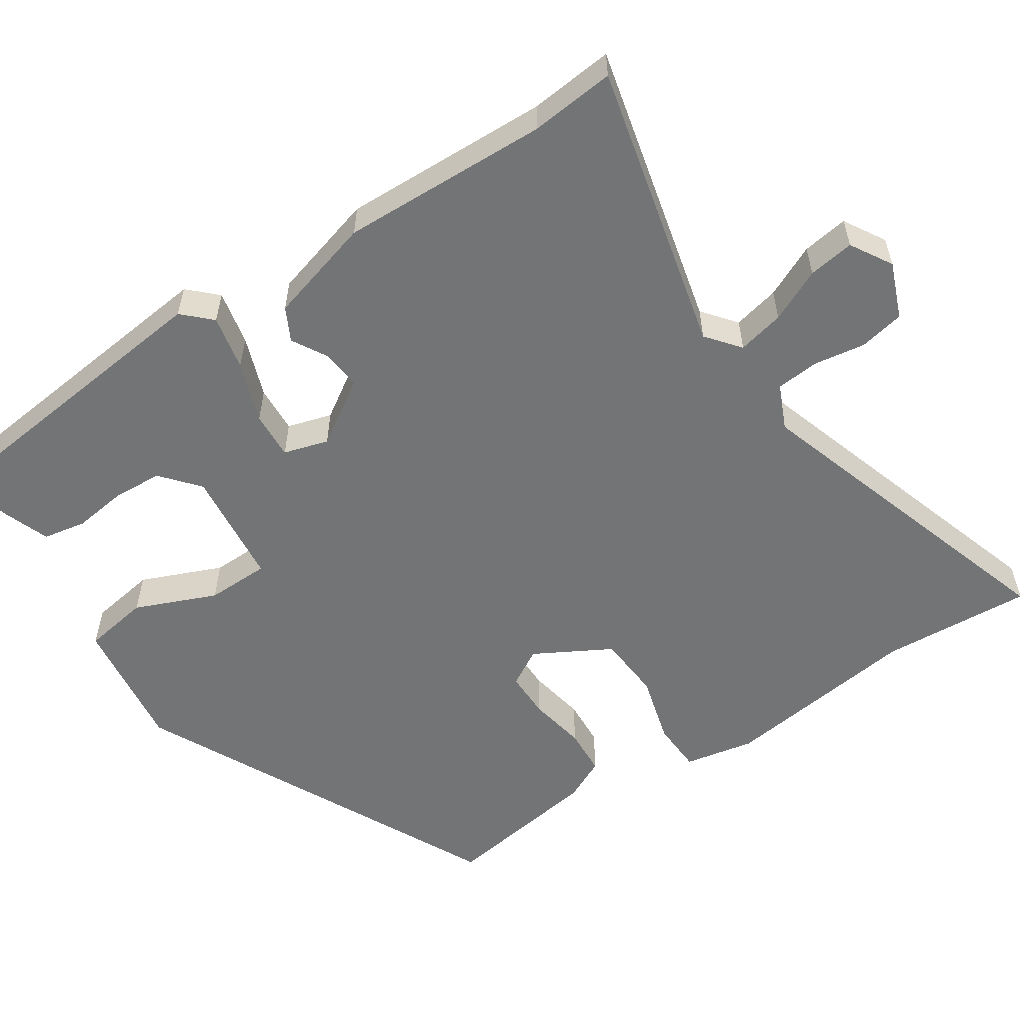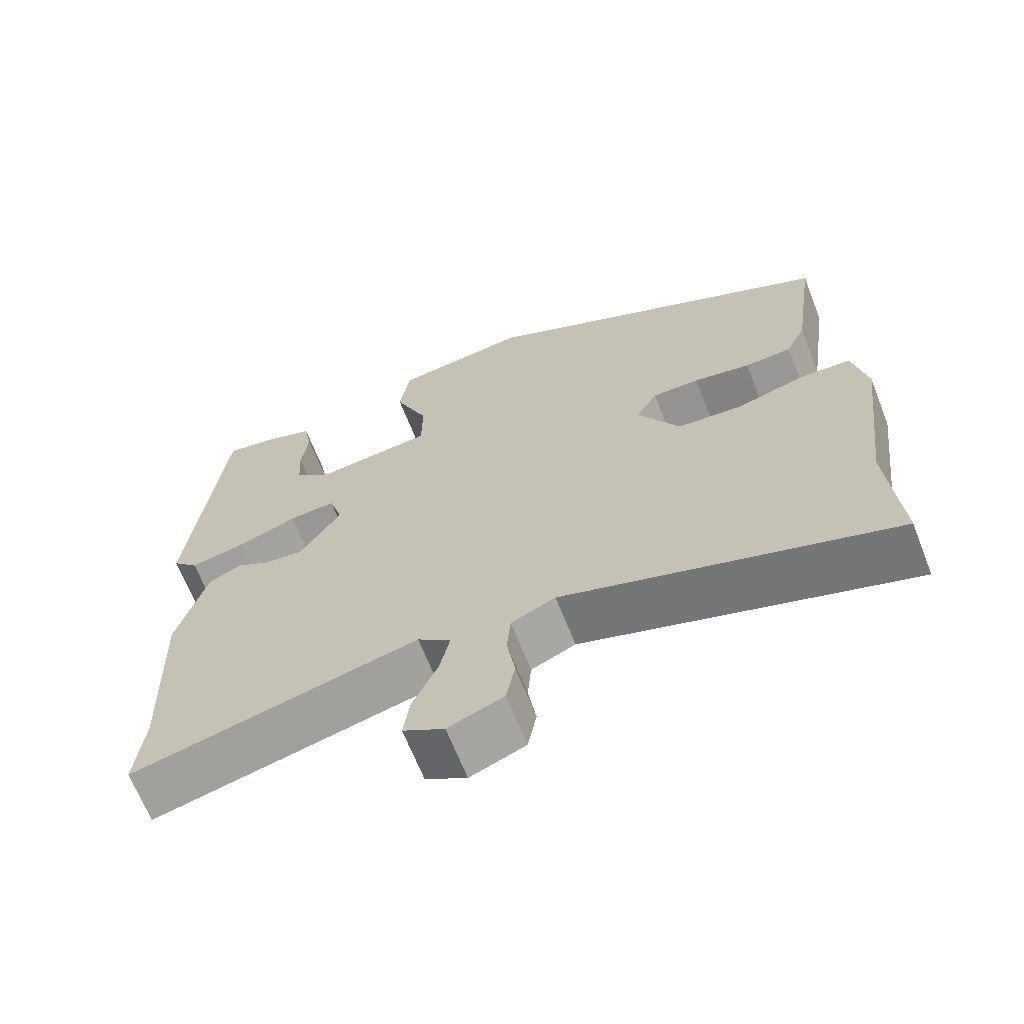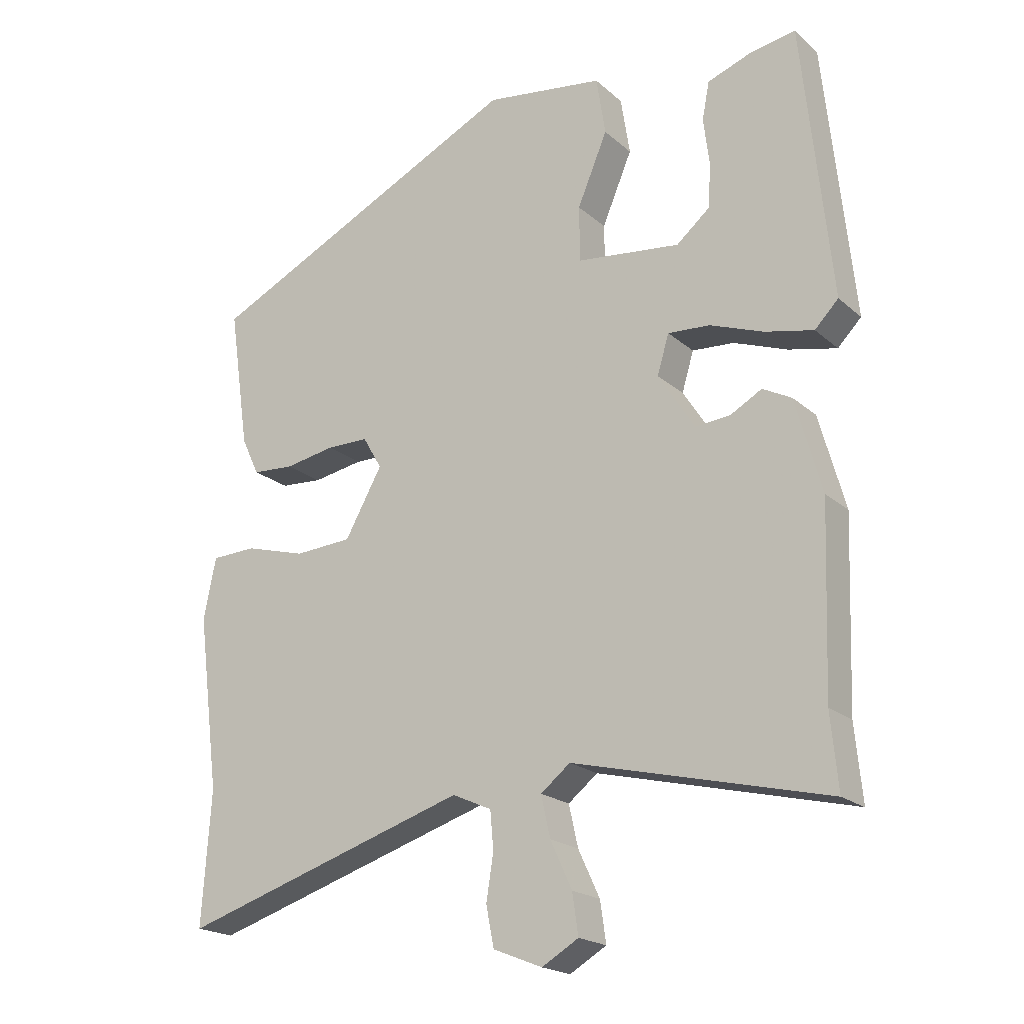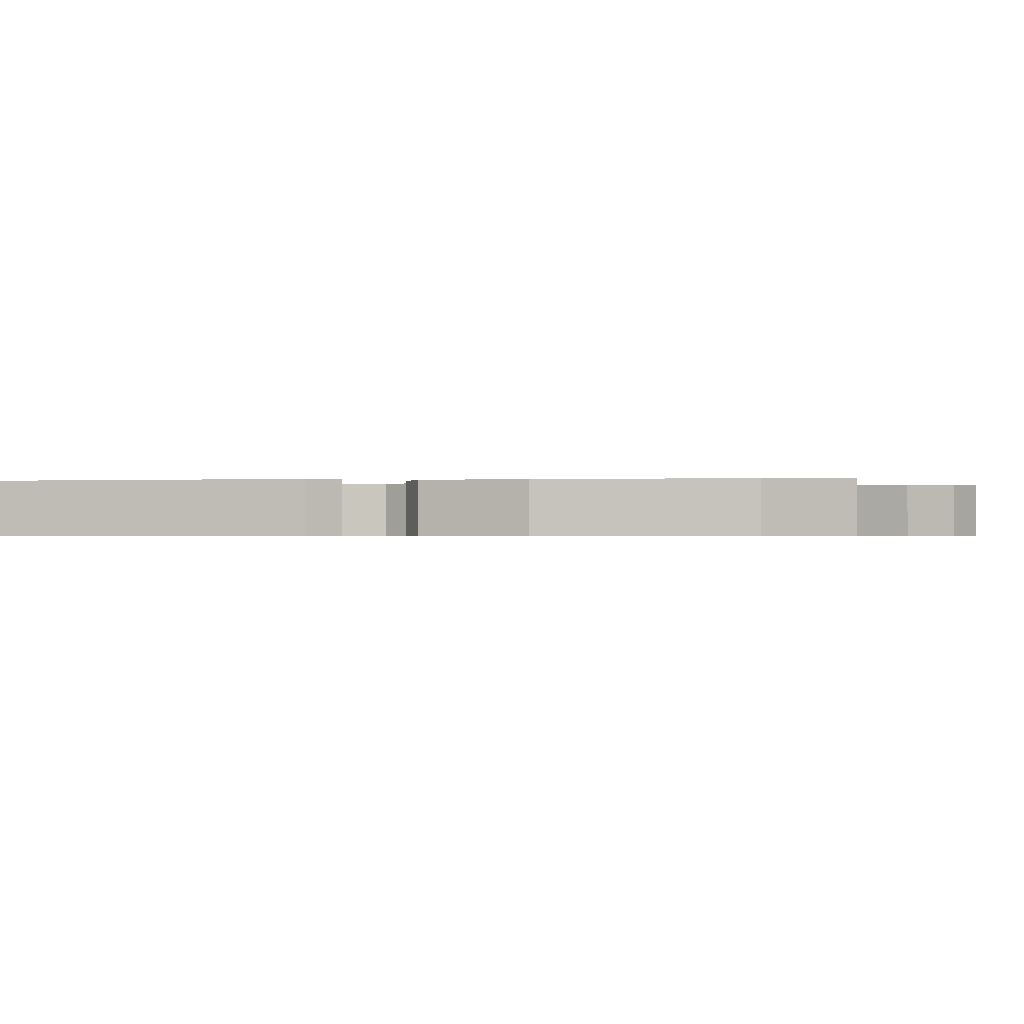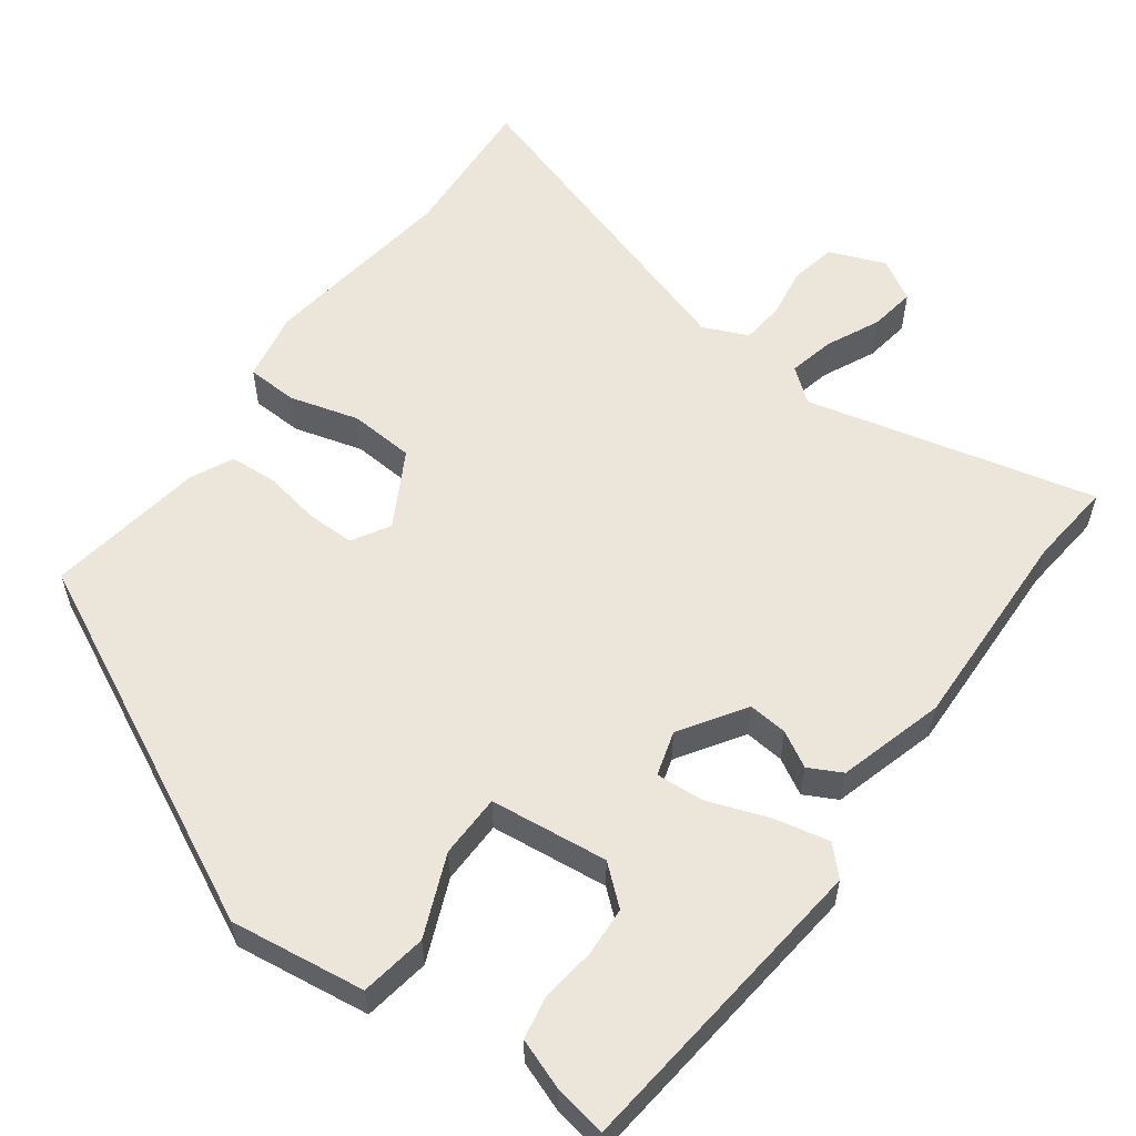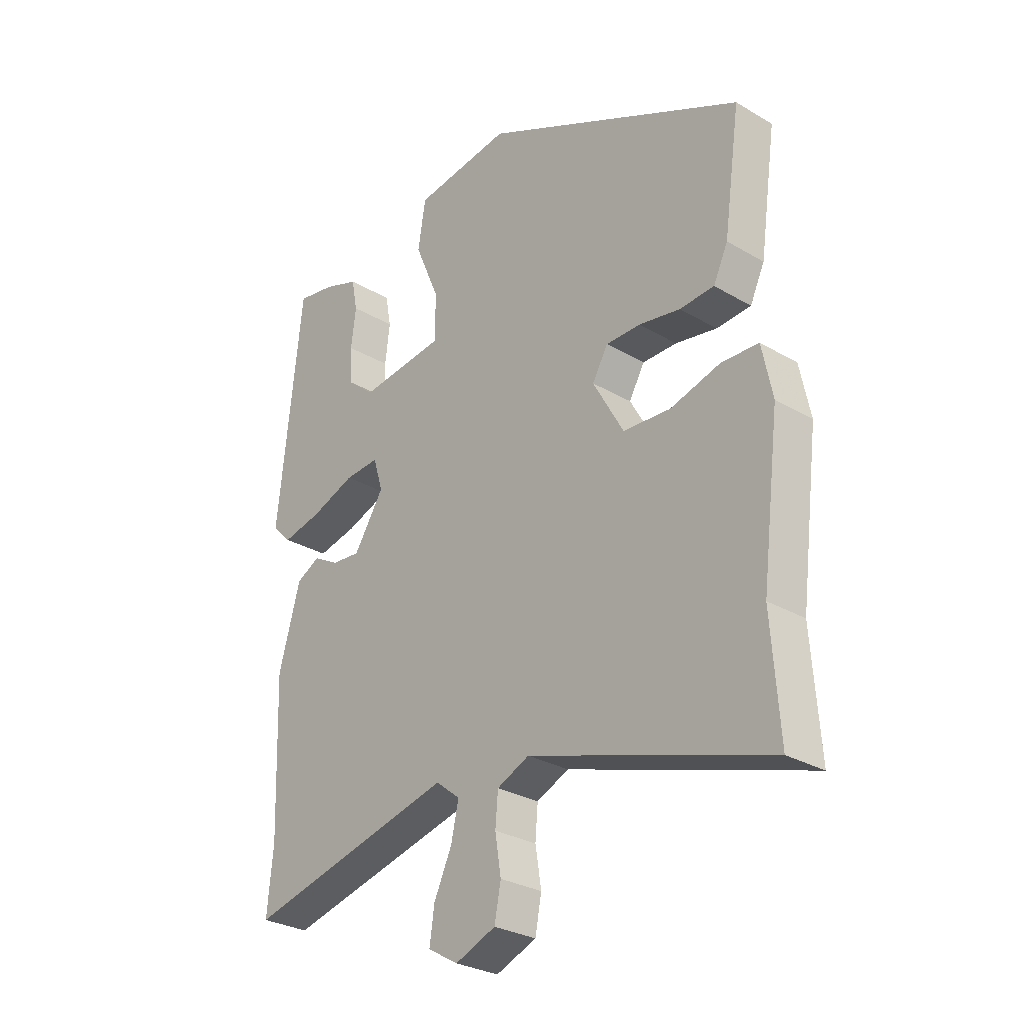
<metadata>
{"format":"obj","ext":"obj","renderer":"f3d","projection":"perspective","resolution":1024,"background":"white","views":[{"elev":-56.1,"azim":123.7,"up":"+Y"},{"elev":-66.7,"azim":-158.5,"up":"+Z"},{"elev":-19.9,"azim":33.1,"up":"+Z"},{"elev":-0.6,"azim":97.4,"up":"+Y"},{"elev":56.9,"azim":36.4,"up":"+Y"},{"elev":-29.1,"azim":-131.2,"up":"+Z"}]}
</metadata>
<code>
v 0.496 0.07 0.499
v 0.54 0.07 0.079
v 0.504 0.07 0.042
v 0.43 0.07 0.058
v 0.348 0.07 0.088
v 0.284 0.07 0.092
v 0.266 0.07 0.032
v 0.322 0.07 -0.055
v 0.375 0.07 -0.05
v 0.423 0.07 -0.023
v 0.467 0.07 -0.046
v 0.507 0.07 -0.189
v 0.497 0.07 -0.47
v 0.508 0.07 -0.584
v 0.119 0.07 -0.49
v 0.074 0.07 -0.526
v 0.088 0.07 -0.589
v 0.121 0.07 -0.66
v 0.13 0.07 -0.722
v 0.074 0.07 -0.755
v -0.001 0.07 -0.725
v -0.013 0.07 -0.664
v -0.002 0.07 -0.595
v -0.007 0.07 -0.537
v -0.067 0.07 -0.51
v -0.51 0.07 -0.651
v -0.496 0.07 -0.448
v -0.53 0.07 -0.181
v -0.511 0.07 -0.087
v -0.442 0.07 -0.084
v -0.349 0.07 -0.11
v -0.261 0.07 -0.104
v -0.204 0.07 -0.002
v -0.233 0.07 0.048
v -0.297 0.07 0.048
v -0.374 0.07 0.034
v -0.438 0.07 0.038
v -0.465 0.07 0.095
v -0.496 0.07 0.309
v -0.006 0.07 0.548
v 0.175 0.07 0.523
v 0.189 0.07 0.434
v 0.143 0.07 0.325
v 0.144 0.07 0.24
v 0.302 0.07 0.222
v 0.353 0.07 0.265
v 0.357 0.07 0.332
v 0.348 0.07 0.404
v 0.359 0.07 0.462
v 0.425 0.07 0.486
v 0.496 0 0.499
v 0.54 0 0.079
v 0.504 0 0.042
v 0.43 0 0.058
v 0.348 0 0.088
v 0.284 0 0.092
v 0.266 0 0.032
v 0.322 0 -0.055
v 0.375 0 -0.05
v 0.423 0 -0.023
v 0.467 0 -0.046
v 0.507 0 -0.189
v 0.497 0 -0.47
v 0.508 0 -0.584
v 0.119 0 -0.49
v 0.074 0 -0.526
v 0.088 0 -0.589
v 0.121 0 -0.66
v 0.13 0 -0.722
v 0.074 0 -0.755
v -0.001 0 -0.725
v -0.013 0 -0.664
v -0.002 0 -0.595
v -0.007 0 -0.537
v -0.067 0 -0.51
v -0.51 0 -0.651
v -0.496 0 -0.448
v -0.53 0 -0.181
v -0.511 0 -0.087
v -0.442 0 -0.084
v -0.349 0 -0.11
v -0.261 0 -0.104
v -0.204 0 -0.002
v -0.233 0 0.048
v -0.297 0 0.048
v -0.374 0 0.034
v -0.438 0 0.038
v -0.465 0 0.095
v -0.496 0 0.309
v -0.006 0 0.548
v 0.175 0 0.523
v 0.189 0 0.434
v 0.143 0 0.325
v 0.144 0 0.24
v 0.302 0 0.222
v 0.353 0 0.265
v 0.357 0 0.332
v 0.348 0 0.404
v 0.359 0 0.462
v 0.425 0 0.486
f 47 48 49 50
f 46 47 50 1
f 40 41 42 43
f 40 43 44
f 39 40 44
f 38 39 44 45
f 35 36 37 38
f 34 35 38 45
f 28 29 30 31
f 27 28 31 32
f 25 26 27 32
f 24 25 32 33
f 20 21 22 23
f 20 23 24
f 17 18 19 20
f 16 17 20 24
f 15 16 24 33
f 13 14 15 33
f 9 10 11 12
f 8 9 12 13
f 7 8 13 33
f 2 3 4 5
f 46 1 2 5
f 45 46 5 6
f 33 34 45
f 6 7 33 45
f 100 99 98 97
f 51 100 97 96
f 93 92 91 90
f 94 93 90
f 94 90 89
f 95 94 89 88
f 88 87 86 85
f 95 88 85 84
f 81 80 79 78
f 82 81 78 77
f 82 77 76 75
f 83 82 75 74
f 73 72 71 70
f 74 73 70
f 70 69 68 67
f 74 70 67 66
f 83 74 66 65
f 83 65 64 63
f 62 61 60 59
f 63 62 59 58
f 83 63 58 57
f 55 54 53 52
f 55 52 51 96
f 56 55 96 95
f 95 84 83
f 95 83 57 56
f 1 51 52 2
f 2 52 53 3
f 3 53 54 4
f 4 54 55 5
f 5 55 56 6
f 6 56 57 7
f 7 57 58 8
f 8 58 59 9
f 9 59 60 10
f 10 60 61 11
f 11 61 62 12
f 12 62 63 13
f 13 63 64 14
f 14 64 65 15
f 15 65 66 16
f 16 66 67 17
f 17 67 68 18
f 18 68 69 19
f 19 69 70 20
f 20 70 71 21
f 21 71 72 22
f 22 72 73 23
f 23 73 74 24
f 24 74 75 25
f 25 75 76 26
f 26 76 77 27
f 27 77 78 28
f 28 78 79 29
f 29 79 80 30
f 30 80 81 31
f 31 81 82 32
f 32 82 83 33
f 33 83 84 34
f 34 84 85 35
f 35 85 86 36
f 36 86 87 37
f 37 87 88 38
f 38 88 89 39
f 39 89 90 40
f 40 90 91 41
f 41 91 92 42
f 42 92 93 43
f 43 93 94 44
f 44 94 95 45
f 45 95 96 46
f 46 96 97 47
f 47 97 98 48
f 48 98 99 49
f 49 99 100 50
f 50 100 51 1

</code>
